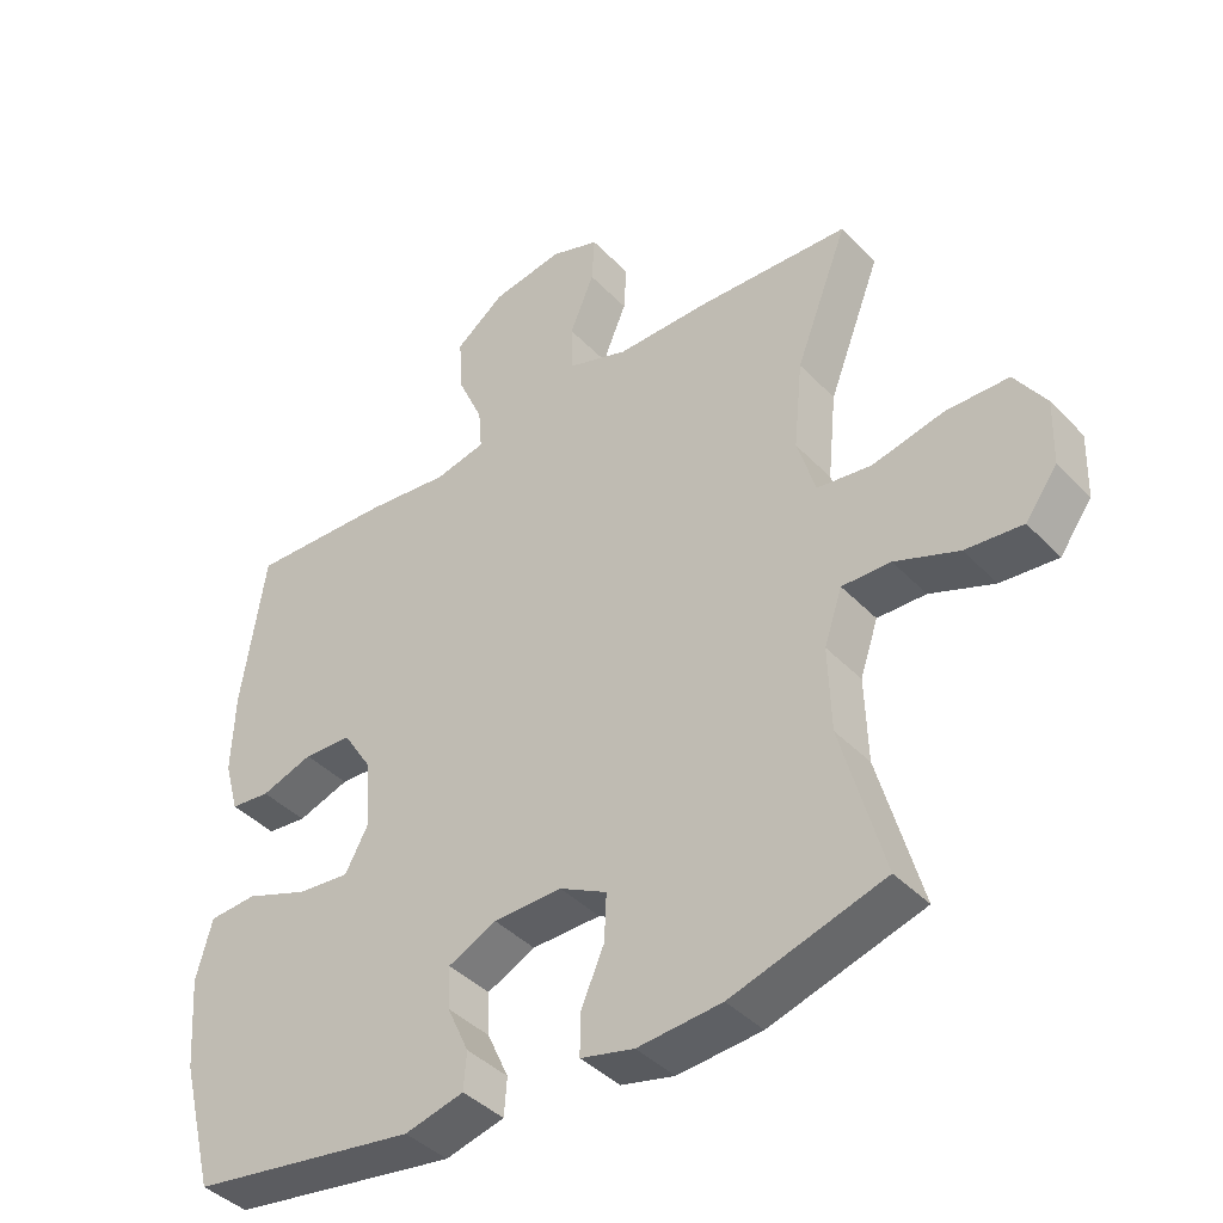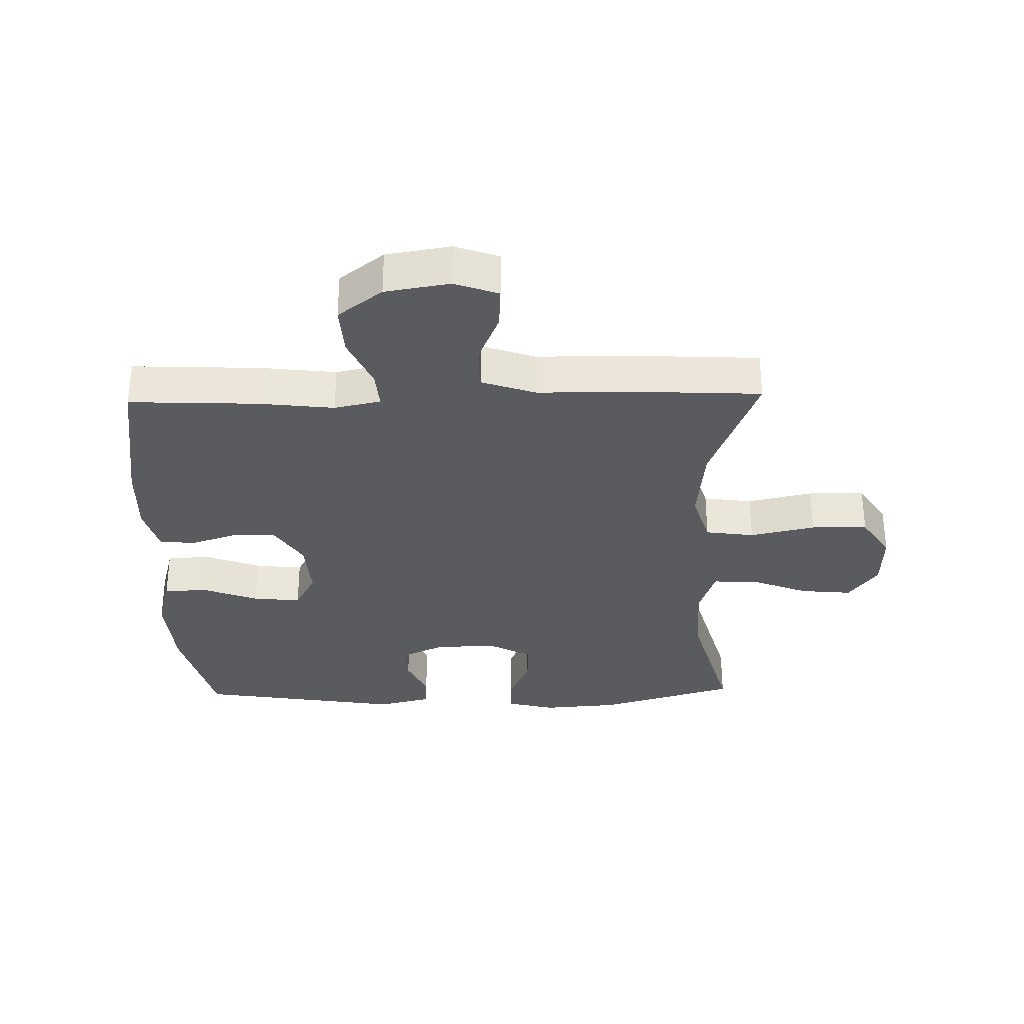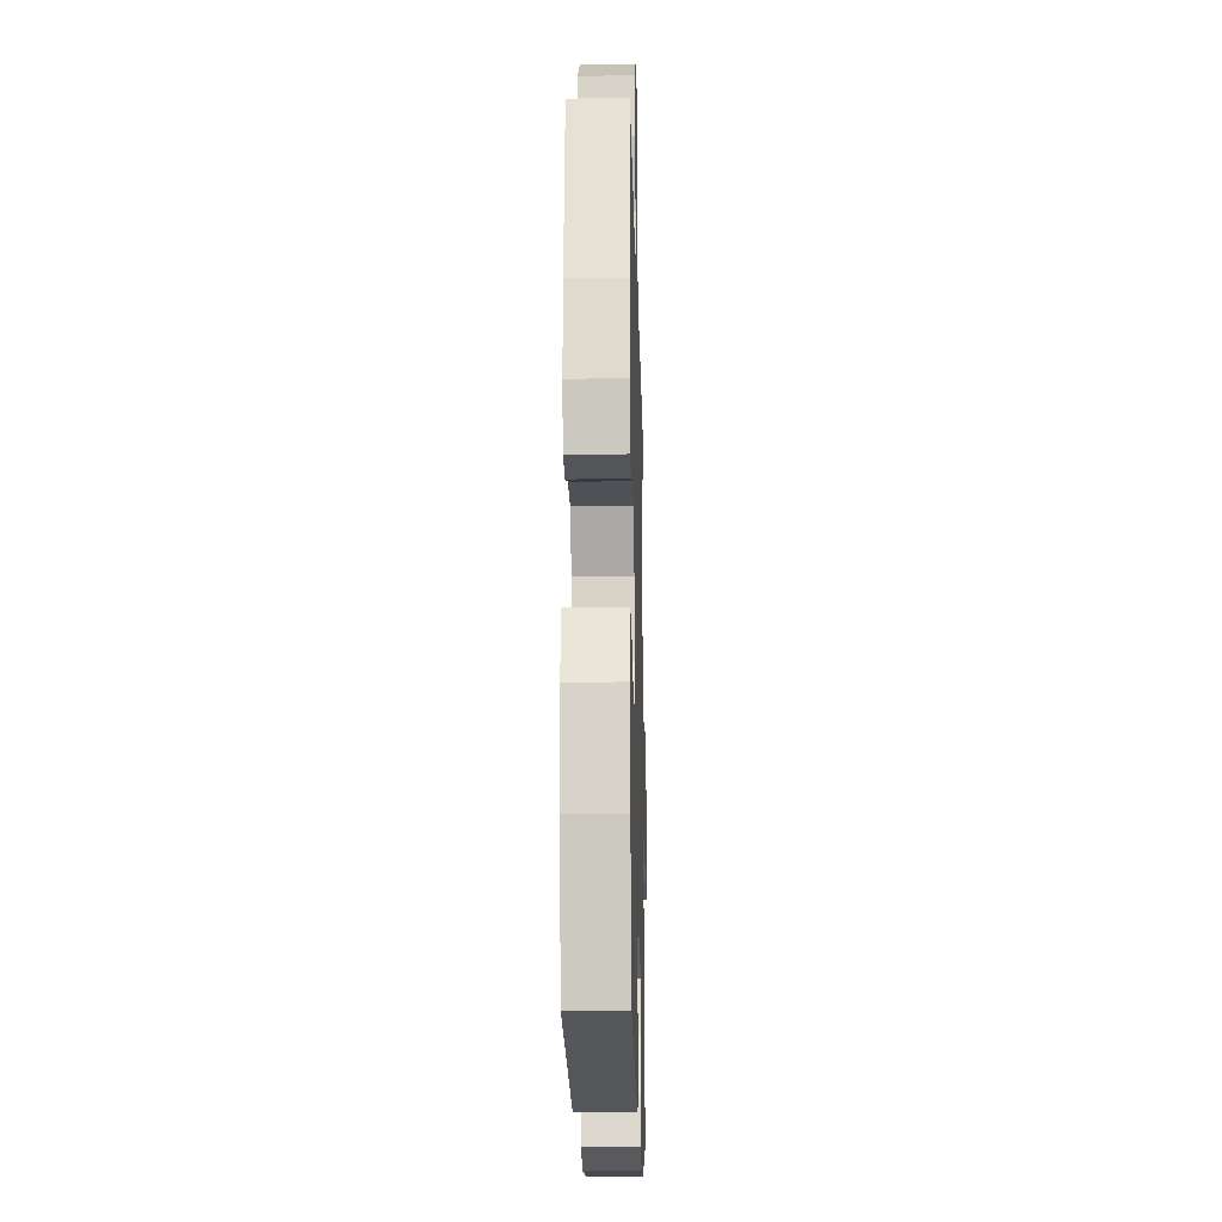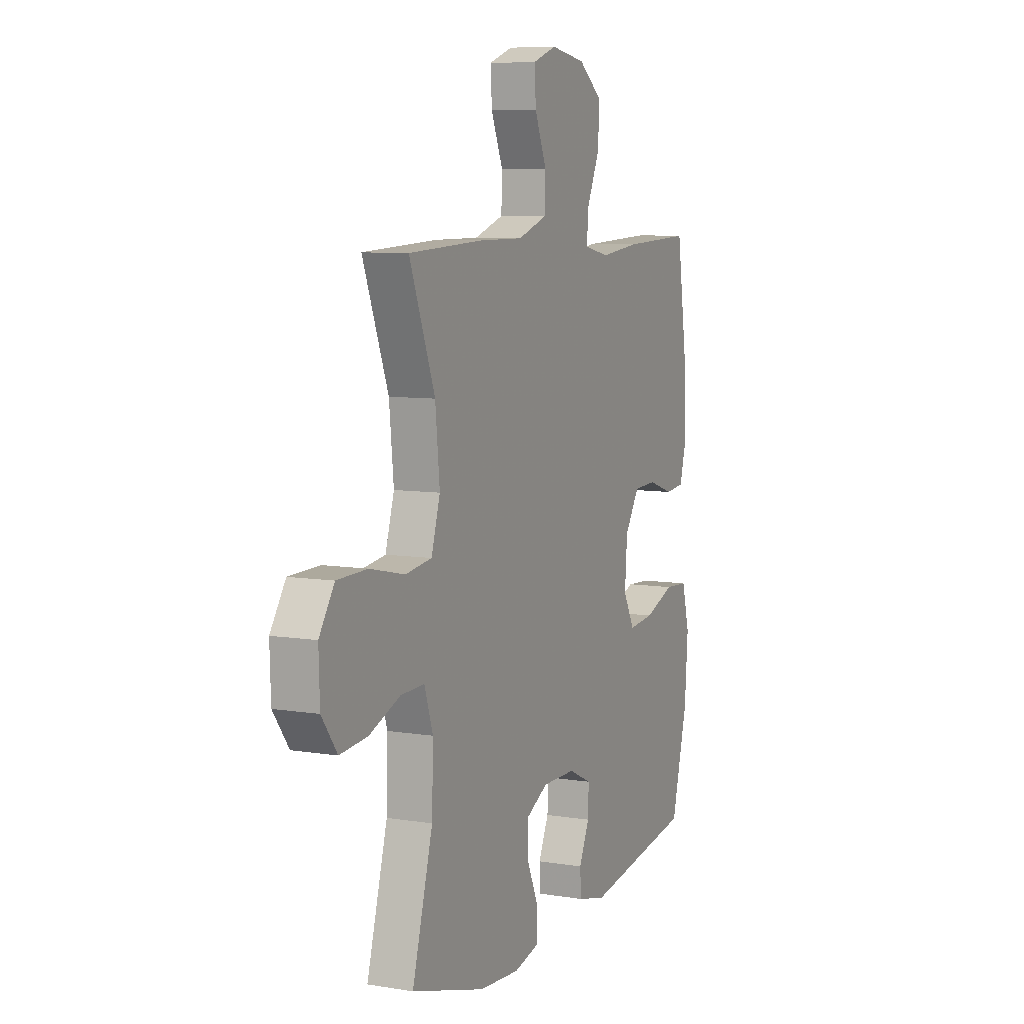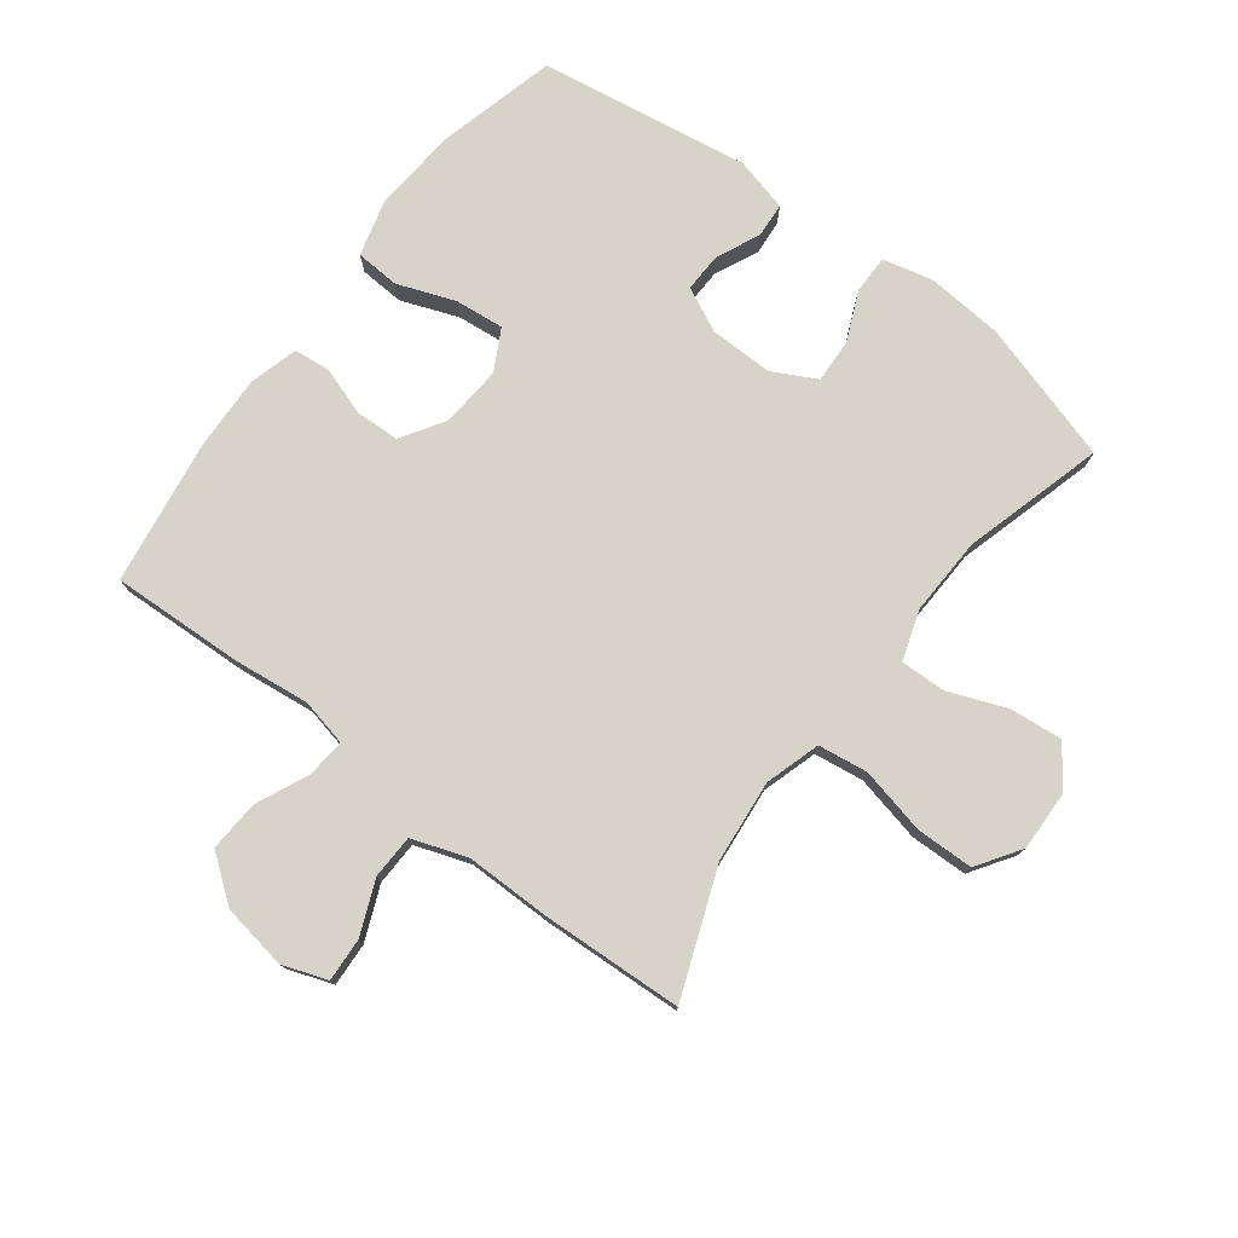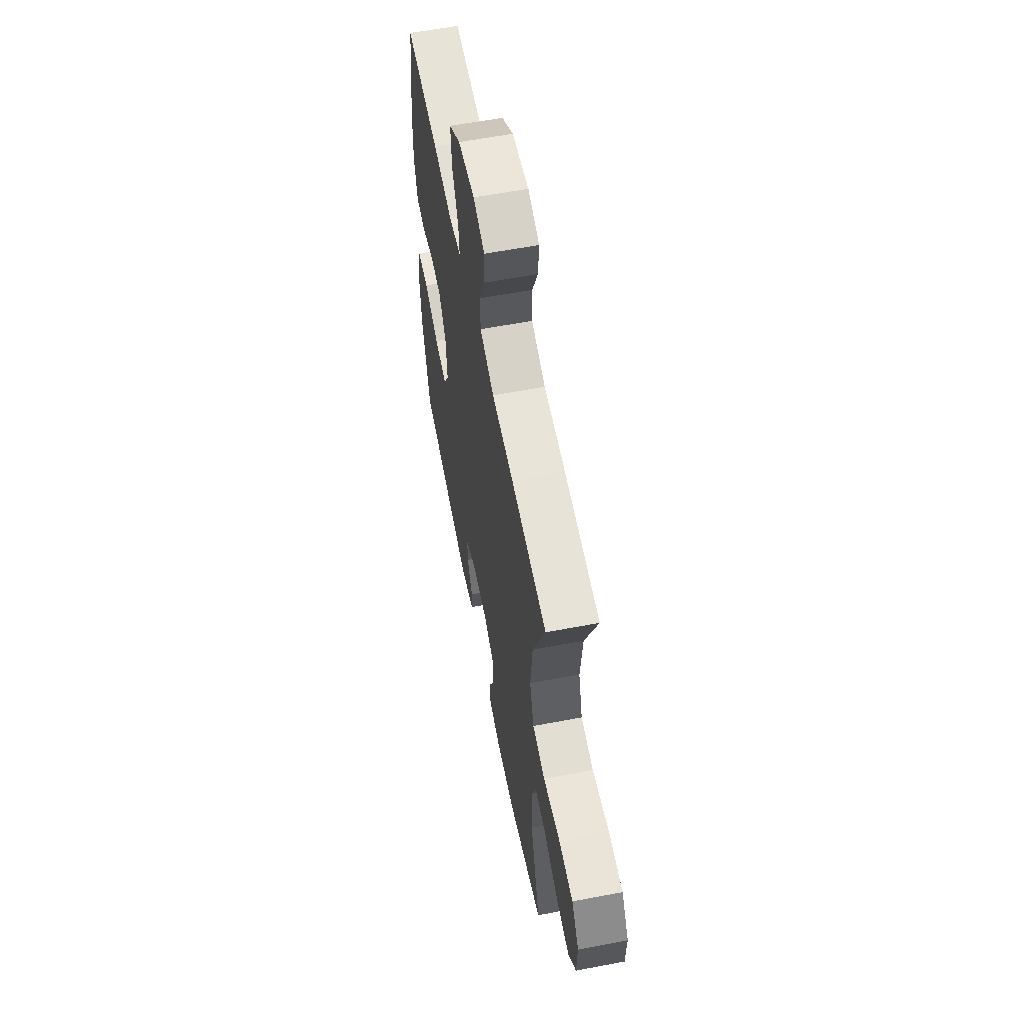
<metadata>
{"format":"obj","ext":"obj","renderer":"f3d","projection":"perspective","resolution":1024,"background":"white","views":[{"elev":-41.3,"azim":39.1,"up":"+Z"},{"elev":-32.3,"azim":1.3,"up":"+Y"},{"elev":-17.9,"azim":-88.6,"up":"+Z"},{"elev":7.8,"azim":114.5,"up":"+Z"},{"elev":77.0,"azim":37.3,"up":"+Y"},{"elev":60.1,"azim":79.0,"up":"+Z"}]}
</metadata>
<code>
v -0.5 0.07 -0.5
v -0.548 0.07 -0.313
v -0.558 0.07 -0.18
v -0.535 0.07 -0.094
v -0.466 0.07 -0.09
v -0.376 0.07 -0.124
v -0.3 0.07 -0.132
v -0.266 0.07 -0.069
v -0.273 0.07 0.027
v -0.316 0.07 0.095
v -0.385 0.07 0.098
v -0.46 0.07 0.073
v -0.517 0.07 0.079
v -0.538 0.07 0.155
v -0.534 0.07 0.271
v -0.5 0.07 0.5
v -0.294 0.07 0.491
v -0.175 0.07 0.477
v -0.101 0.07 0.493
v -0.106 0.07 0.553
v -0.143 0.07 0.636
v -0.148 0.07 0.716
v -0.077 0.07 0.77
v 0.026 0.07 0.787
v 0.096 0.07 0.762
v 0.092 0.07 0.694
v 0.057 0.07 0.61
v 0.059 0.07 0.541
v 0.146 0.07 0.511
v 0.28 0.07 0.511
v 0.5 0.07 0.5
v 0.424 0.07 0.303
v 0.411 0.07 0.174
v 0.437 0.07 0.088
v 0.515 0.07 0.077
v 0.619 0.07 0.1
v 0.709 0.07 0.098
v 0.754 0.07 0.03
v 0.751 0.07 -0.064
v 0.705 0.07 -0.127
v 0.623 0.07 -0.119
v 0.531 0.07 -0.083
v 0.461 0.07 -0.081
v 0.435 0.07 -0.158
v 0.439 0.07 -0.28
v 0.5 0.07 -0.5
v 0.28 0.07 -0.565
v 0.159 0.07 -0.574
v 0.082 0.07 -0.555
v 0.082 0.07 -0.496
v 0.116 0.07 -0.418
v 0.119 0.07 -0.35
v 0.051 0.07 -0.314
v -0.048 0.07 -0.315
v -0.117 0.07 -0.348
v -0.115 0.07 -0.409
v -0.084 0.07 -0.477
v -0.088 0.07 -0.531
v -0.173 0.07 -0.552
v -0.5 0 -0.5
v -0.548 0 -0.313
v -0.558 0 -0.18
v -0.535 0 -0.094
v -0.466 0 -0.09
v -0.376 0 -0.124
v -0.3 0 -0.132
v -0.266 0 -0.069
v -0.273 0 0.027
v -0.316 0 0.095
v -0.385 0 0.098
v -0.46 0 0.073
v -0.517 0 0.079
v -0.538 0 0.155
v -0.534 0 0.271
v -0.5 0 0.5
v -0.294 0 0.491
v -0.175 0 0.477
v -0.101 0 0.493
v -0.106 0 0.553
v -0.143 0 0.636
v -0.148 0 0.716
v -0.077 0 0.77
v 0.026 0 0.787
v 0.096 0 0.762
v 0.092 0 0.694
v 0.057 0 0.61
v 0.059 0 0.541
v 0.146 0 0.511
v 0.28 0 0.511
v 0.5 0 0.5
v 0.424 0 0.303
v 0.411 0 0.174
v 0.437 0 0.088
v 0.515 0 0.077
v 0.619 0 0.1
v 0.709 0 0.098
v 0.754 0 0.03
v 0.751 0 -0.064
v 0.705 0 -0.127
v 0.623 0 -0.119
v 0.531 0 -0.083
v 0.461 0 -0.081
v 0.435 0 -0.158
v 0.439 0 -0.28
v 0.5 0 -0.5
v 0.28 0 -0.565
v 0.159 0 -0.574
v 0.082 0 -0.555
v 0.082 0 -0.496
v 0.116 0 -0.418
v 0.119 0 -0.35
v 0.051 0 -0.314
v -0.048 0 -0.315
v -0.117 0 -0.348
v -0.115 0 -0.409
v -0.084 0 -0.477
v -0.088 0 -0.531
v -0.173 0 -0.552
f 4 5 6
f 3 4 6
f 2 3 6
f 1 2 6
f 59 1 6
f 58 59 6
f 57 58 6
f 56 57 6
f 55 56 6 7
f 54 55 7 8
f 53 54 8 9
f 52 53 9 10
f 49 50 51
f 48 49 51
f 47 48 51
f 46 47 51
f 45 46 51
f 44 45 51 52
f 43 44 52 10
f 40 41 42
f 39 40 42
f 38 39 42
f 37 38 42
f 36 37 42
f 35 36 42
f 42 43 10
f 35 42 10
f 34 35 10
f 29 30 31 32
f 28 29 32 33
f 25 26 27
f 24 25 27
f 23 24 27
f 22 23 27
f 21 22 27
f 20 21 27
f 19 20 27 28
f 16 17 18
f 15 16 18
f 14 15 18
f 13 14 18
f 12 13 18
f 11 12 18
f 11 18 19
f 28 33 34
f 19 28 34
f 11 19 34
f 10 11 34
f 65 64 63
f 65 63 62
f 65 62 61
f 65 61 60
f 65 60 118
f 65 118 117
f 65 117 116
f 65 116 115
f 66 65 115 114
f 67 66 114 113
f 68 67 113 112
f 69 68 112 111
f 110 109 108
f 110 108 107
f 110 107 106
f 110 106 105
f 110 105 104
f 111 110 104 103
f 69 111 103 102
f 101 100 99
f 101 99 98
f 101 98 97
f 101 97 96
f 101 96 95
f 101 95 94
f 69 102 101
f 69 101 94
f 69 94 93
f 91 90 89 88
f 92 91 88 87
f 86 85 84
f 86 84 83
f 86 83 82
f 86 82 81
f 86 81 80
f 86 80 79
f 87 86 79 78
f 77 76 75
f 77 75 74
f 77 74 73
f 77 73 72
f 77 72 71
f 77 71 70
f 78 77 70
f 93 92 87
f 93 87 78
f 93 78 70
f 93 70 69
f 1 60 61 2
f 2 61 62 3
f 3 62 63 4
f 4 63 64 5
f 5 64 65 6
f 6 65 66 7
f 7 66 67 8
f 8 67 68 9
f 9 68 69 10
f 10 69 70 11
f 11 70 71 12
f 12 71 72 13
f 13 72 73 14
f 14 73 74 15
f 15 74 75 16
f 16 75 76 17
f 17 76 77 18
f 18 77 78 19
f 19 78 79 20
f 20 79 80 21
f 21 80 81 22
f 22 81 82 23
f 23 82 83 24
f 24 83 84 25
f 25 84 85 26
f 26 85 86 27
f 27 86 87 28
f 28 87 88 29
f 29 88 89 30
f 30 89 90 31
f 31 90 91 32
f 32 91 92 33
f 33 92 93 34
f 34 93 94 35
f 35 94 95 36
f 36 95 96 37
f 37 96 97 38
f 38 97 98 39
f 39 98 99 40
f 40 99 100 41
f 41 100 101 42
f 42 101 102 43
f 43 102 103 44
f 44 103 104 45
f 45 104 105 46
f 46 105 106 47
f 47 106 107 48
f 48 107 108 49
f 49 108 109 50
f 50 109 110 51
f 51 110 111 52
f 52 111 112 53
f 53 112 113 54
f 54 113 114 55
f 55 114 115 56
f 56 115 116 57
f 57 116 117 58
f 58 117 118 59
f 59 118 60 1

</code>
